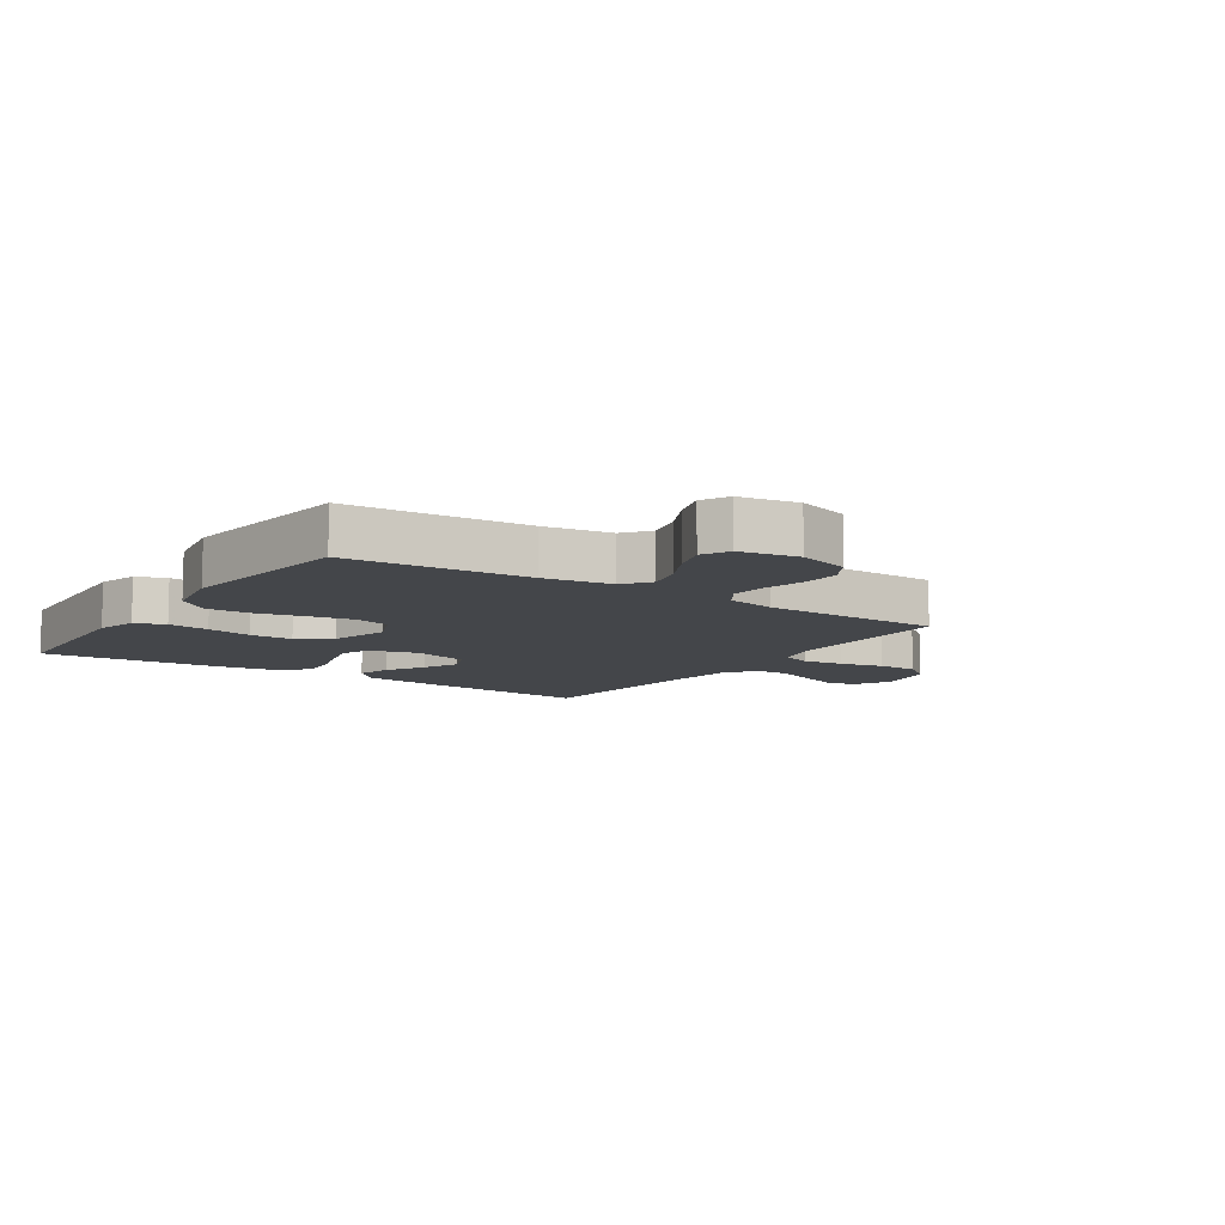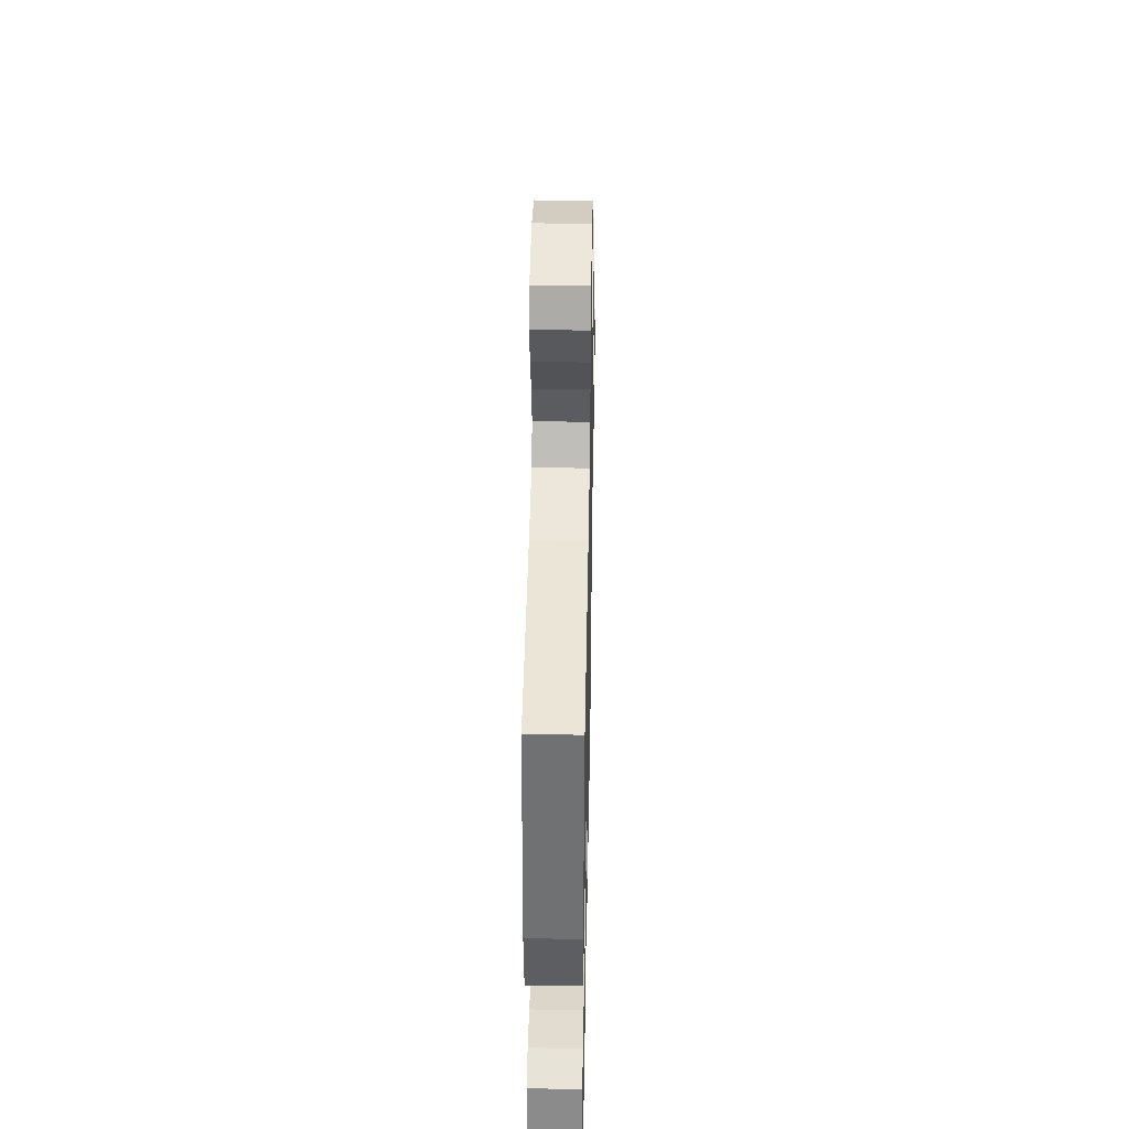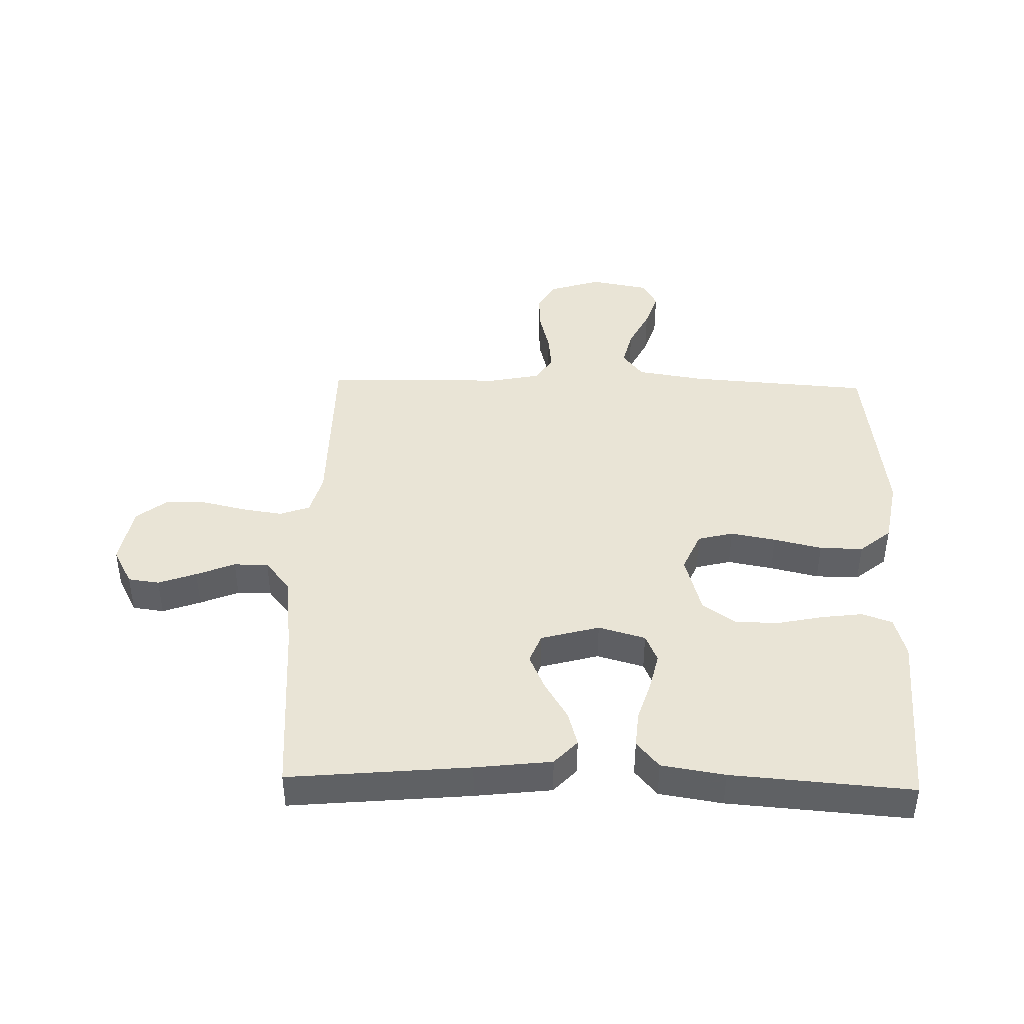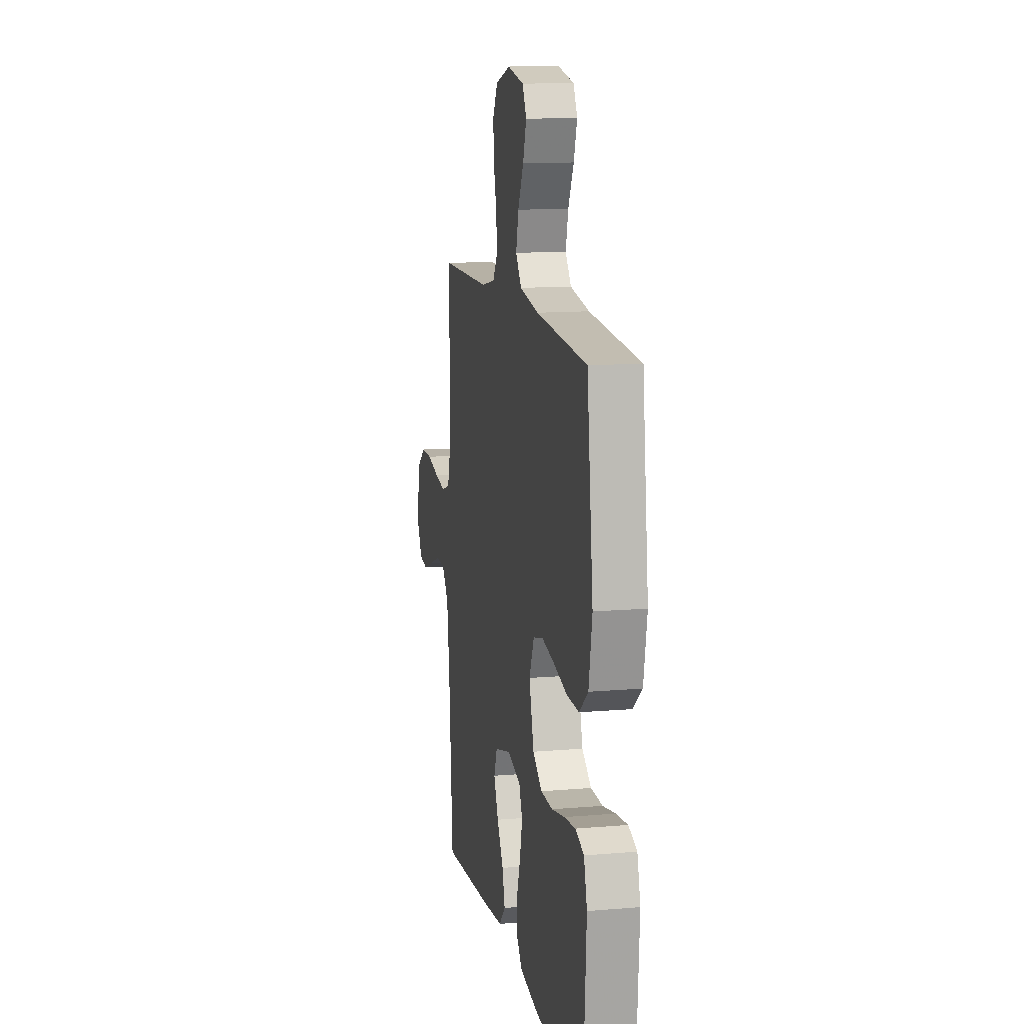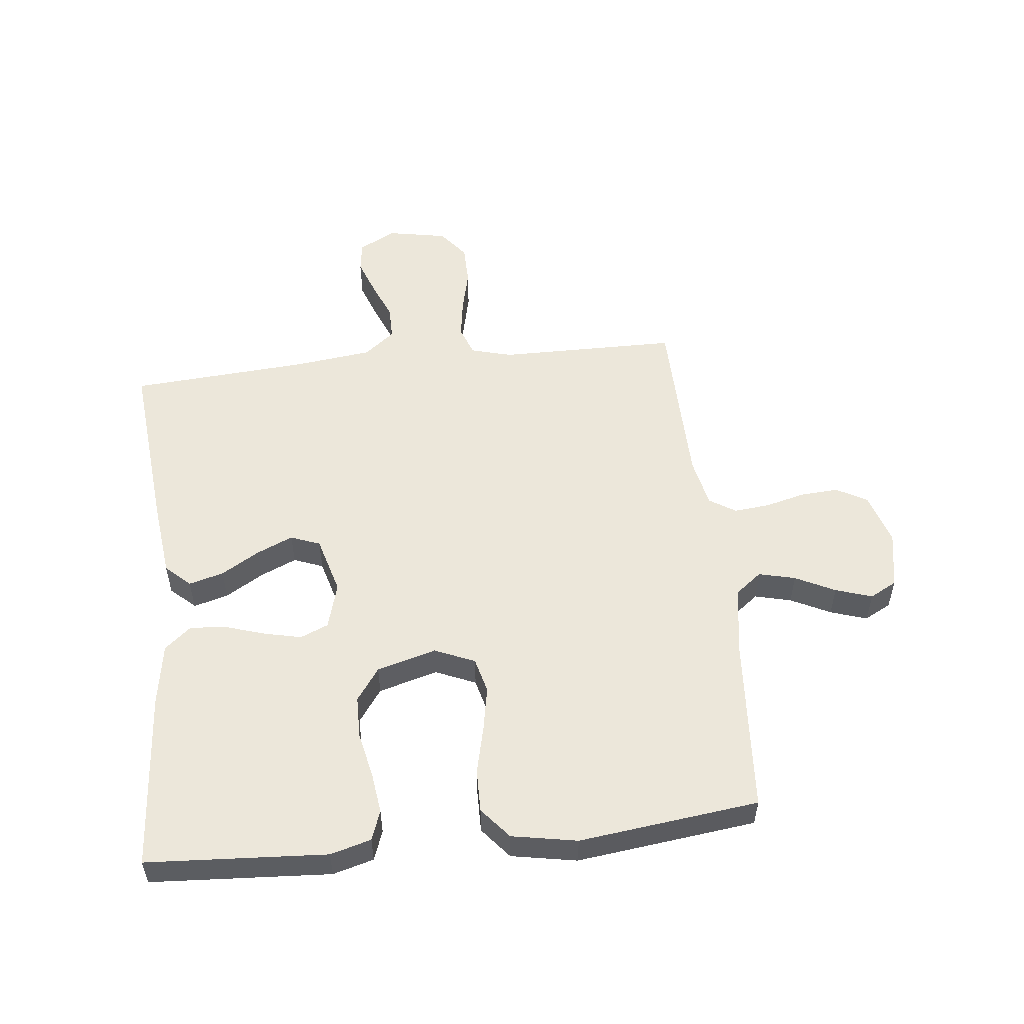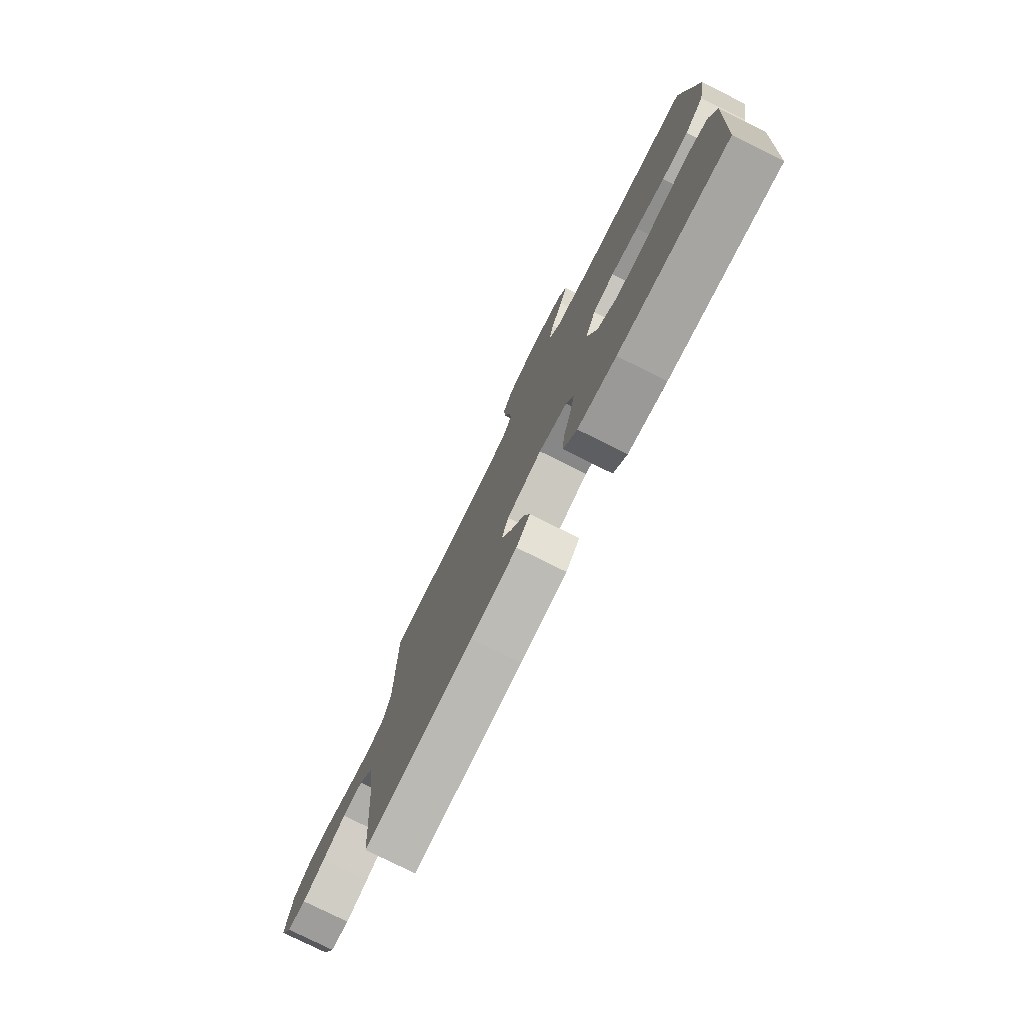
<metadata>
{"format":"obj","ext":"obj","renderer":"f3d","projection":"perspective","resolution":1024,"background":"white","views":[{"elev":-9.4,"azim":-33.8,"up":"+Y"},{"elev":41.7,"azim":-88.9,"up":"+Z"},{"elev":42.4,"azim":-178.5,"up":"+Y"},{"elev":13.0,"azim":-101.1,"up":"+Z"},{"elev":53.5,"azim":-96.2,"up":"+Y"},{"elev":-77.8,"azim":-116.5,"up":"+Z"}]}
</metadata>
<code>
v -0.5 0.07 0.5
v -0.2 0.07 0.521
v -0.087 0.07 0.539
v -0.053 0.07 0.583
v -0.068 0.07 0.644
v -0.101 0.07 0.71
v -0.121 0.07 0.771
v -0.097 0.07 0.816
v 0 0.07 0.834
v 0.087 0.07 0.807
v 0.116 0.07 0.756
v 0.112 0.07 0.693
v 0.095 0.07 0.626
v 0.089 0.07 0.566
v 0.117 0.07 0.522
v 0.2 0.07 0.505
v 0.5 0.07 0.5
v 0.502 0.07 0.2
v 0.521 0.07 0.131
v 0.571 0.07 0.113
v 0.638 0.07 0.123
v 0.711 0.07 0.14
v 0.779 0.07 0.139
v 0.829 0.07 0.1
v 0.848 0.07 0
v 0.815 0.07 -0.062
v 0.763 0.07 -0.069
v 0.7 0.07 -0.046
v 0.636 0.07 -0.02
v 0.579 0.07 -0.02
v 0.538 0.07 -0.071
v 0.522 0.07 -0.2
v 0.5 0.07 -0.5
v 0.2 0.07 -0.472
v 0.073 0.07 -0.457
v 0.035 0.07 -0.416
v 0.051 0.07 -0.358
v 0.089 0.07 -0.295
v 0.116 0.07 -0.234
v 0.097 0.07 -0.185
v 0 0.07 -0.158
v -0.078 0.07 -0.18
v -0.098 0.07 -0.227
v -0.084 0.07 -0.289
v -0.063 0.07 -0.355
v -0.058 0.07 -0.416
v -0.095 0.07 -0.46
v -0.2 0.07 -0.477
v -0.5 0.07 -0.5
v -0.518 0.07 -0.2
v -0.499 0.07 -0.132
v -0.449 0.07 -0.114
v -0.38 0.07 -0.123
v -0.304 0.07 -0.139
v -0.233 0.07 -0.138
v -0.178 0.07 -0.099
v -0.15 0.07 0
v -0.179 0.07 0.067
v -0.238 0.07 0.082
v -0.313 0.07 0.068
v -0.393 0.07 0.049
v -0.465 0.07 0.048
v -0.517 0.07 0.091
v -0.537 0.07 0.2
v -0.5 0 0.5
v -0.2 0 0.521
v -0.087 0 0.539
v -0.053 0 0.583
v -0.068 0 0.644
v -0.101 0 0.71
v -0.121 0 0.771
v -0.097 0 0.816
v 0 0 0.834
v 0.087 0 0.807
v 0.116 0 0.756
v 0.112 0 0.693
v 0.095 0 0.626
v 0.089 0 0.566
v 0.117 0 0.522
v 0.2 0 0.505
v 0.5 0 0.5
v 0.502 0 0.2
v 0.521 0 0.131
v 0.571 0 0.113
v 0.638 0 0.123
v 0.711 0 0.14
v 0.779 0 0.139
v 0.829 0 0.1
v 0.848 0 0
v 0.815 0 -0.062
v 0.763 0 -0.069
v 0.7 0 -0.046
v 0.636 0 -0.02
v 0.579 0 -0.02
v 0.538 0 -0.071
v 0.522 0 -0.2
v 0.5 0 -0.5
v 0.2 0 -0.472
v 0.073 0 -0.457
v 0.035 0 -0.416
v 0.051 0 -0.358
v 0.089 0 -0.295
v 0.116 0 -0.234
v 0.097 0 -0.185
v 0 0 -0.158
v -0.078 0 -0.18
v -0.098 0 -0.227
v -0.084 0 -0.289
v -0.063 0 -0.355
v -0.058 0 -0.416
v -0.095 0 -0.46
v -0.2 0 -0.477
v -0.5 0 -0.5
v -0.518 0 -0.2
v -0.499 0 -0.132
v -0.449 0 -0.114
v -0.38 0 -0.123
v -0.304 0 -0.139
v -0.233 0 -0.138
v -0.178 0 -0.099
v -0.15 0 0
v -0.179 0 0.067
v -0.238 0 0.082
v -0.313 0 0.068
v -0.393 0 0.049
v -0.465 0 0.048
v -0.517 0 0.091
v -0.537 0 0.2
f 63 64 1 2
f 60 61 62 63
f 59 60 63 2
f 58 59 2 3
f 57 58 3 4
f 51 52 53 54
f 49 50 51 54
f 49 54 55
f 48 49 55 56
f 44 45 46 47
f 43 44 47 48
f 35 36 37 38
f 35 38 39
f 32 33 34 35
f 31 32 35 39
f 30 31 39 40
f 26 27 28 29
f 24 25 26 29
f 24 29 30
f 21 22 23 24
f 20 21 24 30
f 19 20 30 40
f 16 17 18
f 15 16 18 19
f 10 11 12 13
f 10 13 14
f 9 10 14
f 8 9 14
f 5 6 7 8
f 4 5 8 14
f 57 4 14 15
f 43 48 56 57
f 42 43 57 15
f 15 19 40 41
f 15 41 42
f 66 65 128 127
f 127 126 125 124
f 66 127 124 123
f 67 66 123 122
f 68 67 122 121
f 118 117 116 115
f 118 115 114 113
f 119 118 113
f 120 119 113 112
f 111 110 109 108
f 112 111 108 107
f 102 101 100 99
f 103 102 99
f 99 98 97 96
f 103 99 96 95
f 104 103 95 94
f 93 92 91 90
f 93 90 89 88
f 94 93 88
f 88 87 86 85
f 94 88 85 84
f 104 94 84 83
f 82 81 80
f 83 82 80 79
f 77 76 75 74
f 78 77 74
f 78 74 73
f 78 73 72
f 72 71 70 69
f 78 72 69 68
f 79 78 68 121
f 121 120 112 107
f 79 121 107 106
f 105 104 83 79
f 106 105 79
f 1 65 66 2
f 2 66 67 3
f 3 67 68 4
f 4 68 69 5
f 5 69 70 6
f 6 70 71 7
f 7 71 72 8
f 8 72 73 9
f 9 73 74 10
f 10 74 75 11
f 11 75 76 12
f 12 76 77 13
f 13 77 78 14
f 14 78 79 15
f 15 79 80 16
f 16 80 81 17
f 17 81 82 18
f 18 82 83 19
f 19 83 84 20
f 20 84 85 21
f 21 85 86 22
f 22 86 87 23
f 23 87 88 24
f 24 88 89 25
f 25 89 90 26
f 26 90 91 27
f 27 91 92 28
f 28 92 93 29
f 29 93 94 30
f 30 94 95 31
f 31 95 96 32
f 32 96 97 33
f 33 97 98 34
f 34 98 99 35
f 35 99 100 36
f 36 100 101 37
f 37 101 102 38
f 38 102 103 39
f 39 103 104 40
f 40 104 105 41
f 41 105 106 42
f 42 106 107 43
f 43 107 108 44
f 44 108 109 45
f 45 109 110 46
f 46 110 111 47
f 47 111 112 48
f 48 112 113 49
f 49 113 114 50
f 50 114 115 51
f 51 115 116 52
f 52 116 117 53
f 53 117 118 54
f 54 118 119 55
f 55 119 120 56
f 56 120 121 57
f 57 121 122 58
f 58 122 123 59
f 59 123 124 60
f 60 124 125 61
f 61 125 126 62
f 62 126 127 63
f 63 127 128 64
f 64 128 65 1

</code>
